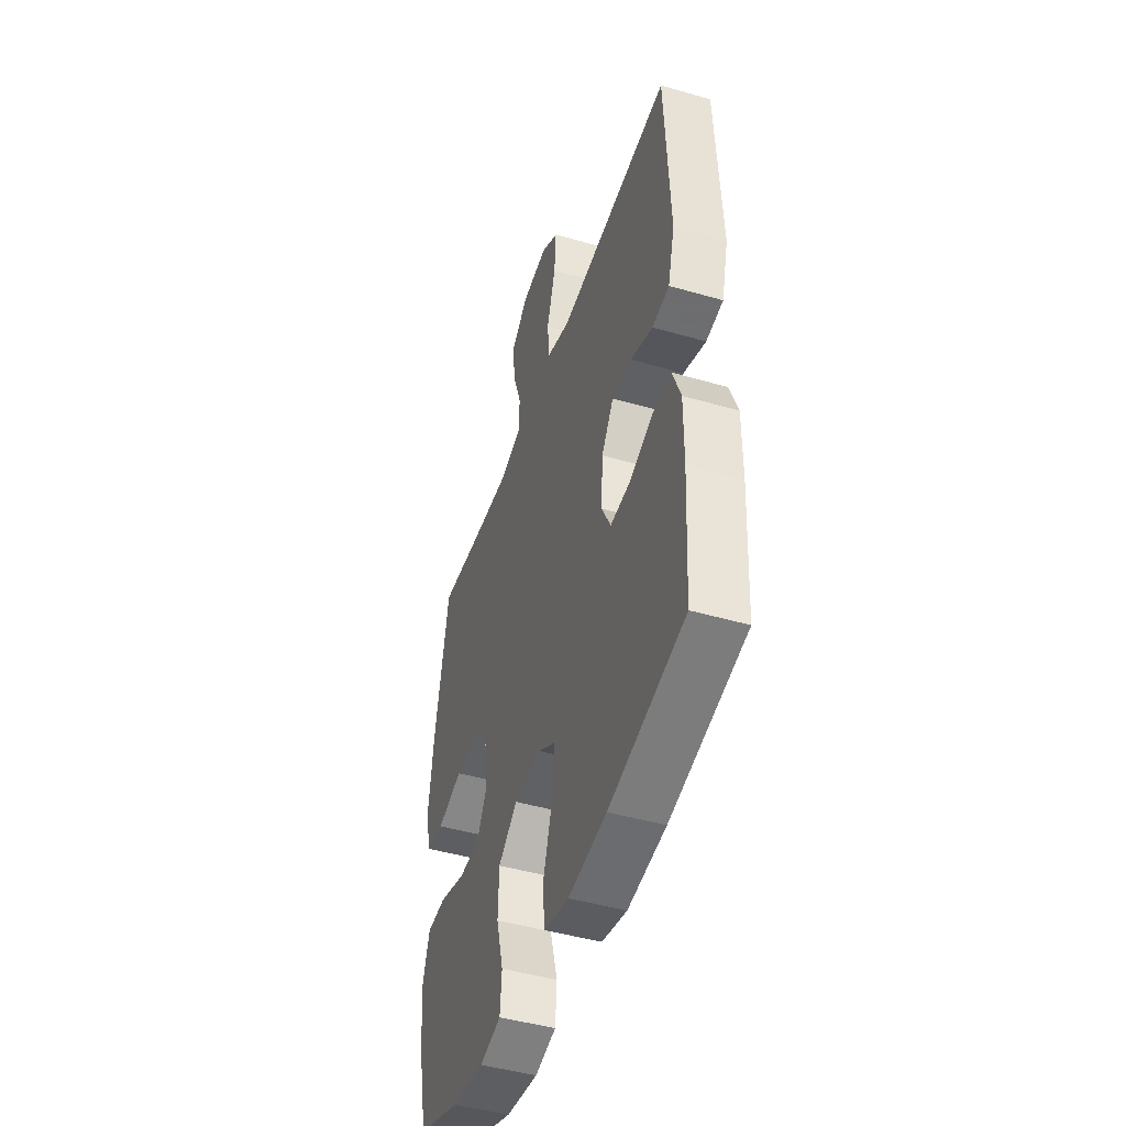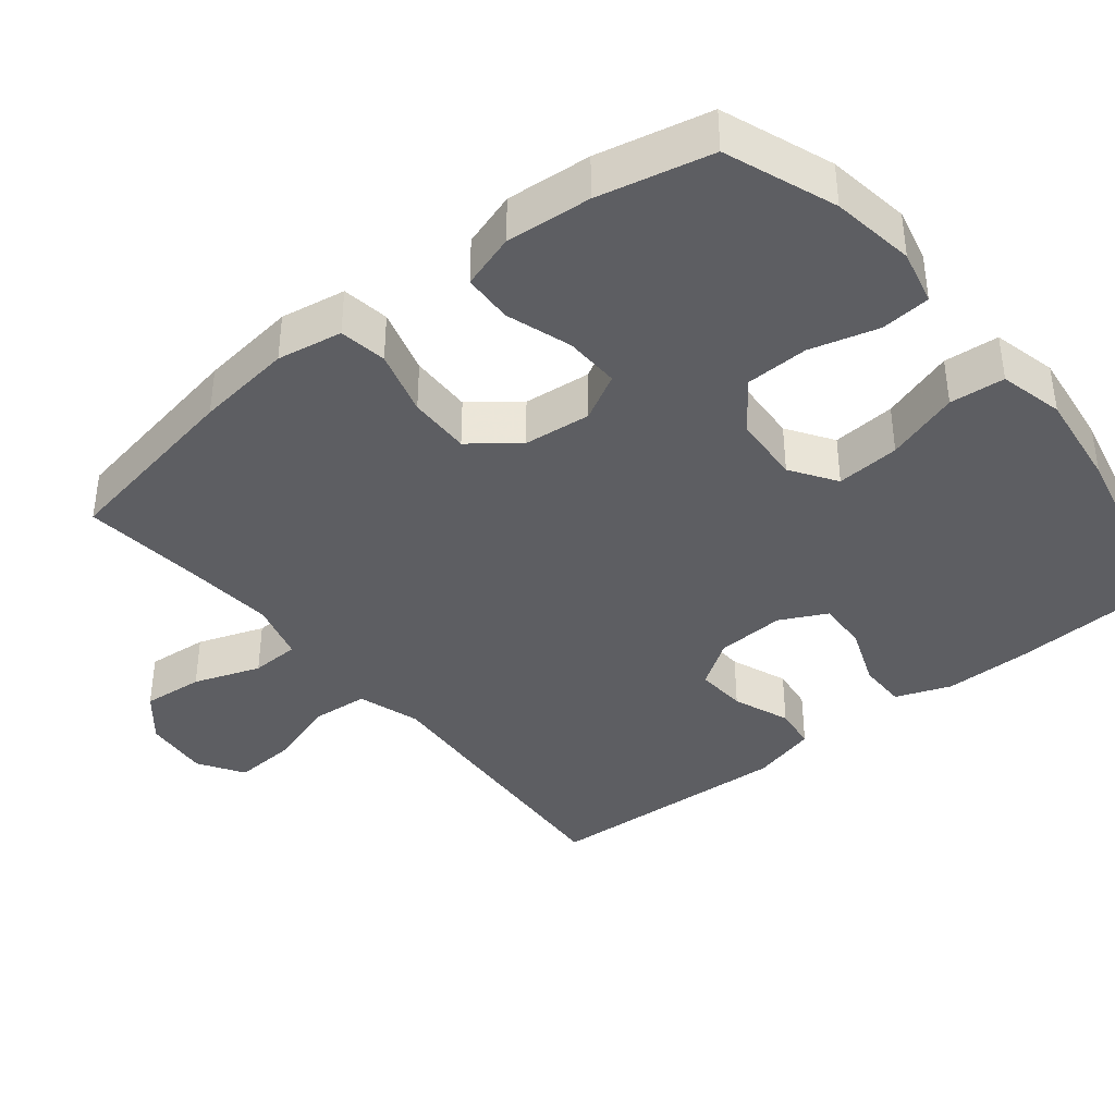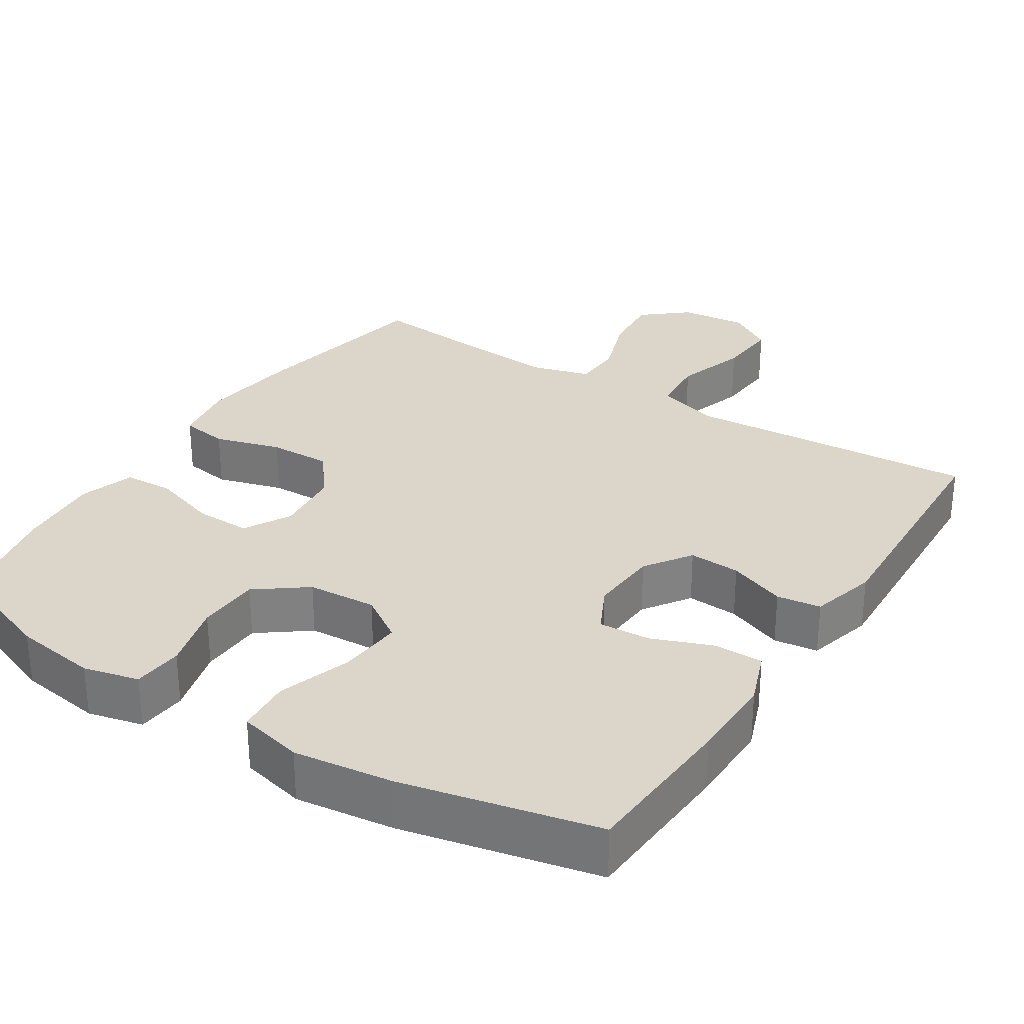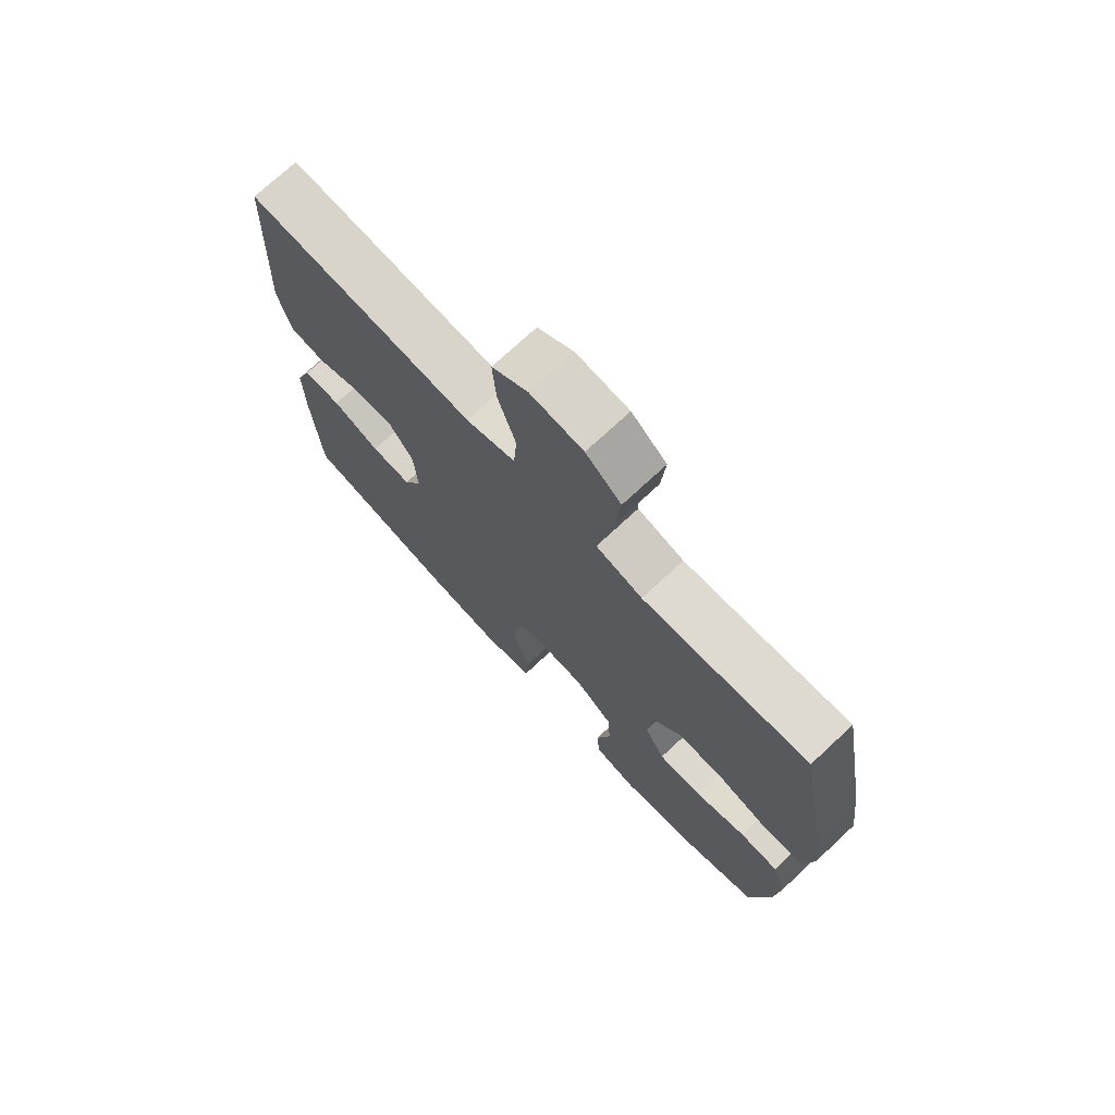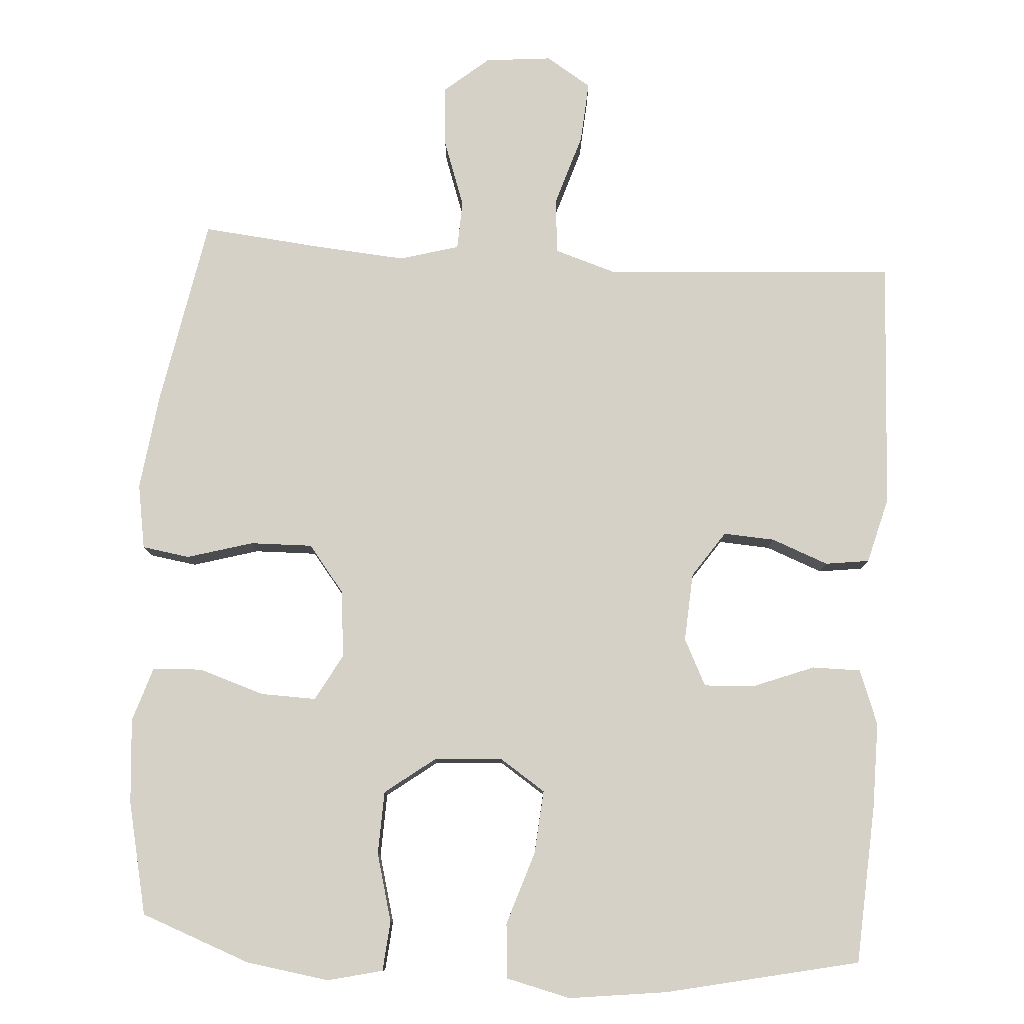
<metadata>
{"format":"obj","ext":"obj","renderer":"f3d","projection":"perspective","resolution":1024,"background":"white","views":[{"elev":-46.7,"azim":-108.2,"up":"+Z"},{"elev":-38.9,"azim":128.8,"up":"+Y"},{"elev":29.8,"azim":-147.4,"up":"+Y"},{"elev":73.2,"azim":47.0,"up":"+Z"},{"elev":79.5,"azim":-176.2,"up":"+Y"}]}
</metadata>
<code>
v 0.5 0.07 -0.5
v 0.35 0.07 -0.556
v 0.236 0.07 -0.573
v 0.161 0.07 -0.555
v 0.155 0.07 -0.487
v 0.18 0.07 -0.394
v 0.177 0.07 -0.308
v 0.109 0.07 -0.257
v 0.015 0.07 -0.251
v -0.047 0.07 -0.292
v -0.04 0.07 -0.379
v -0.007 0.07 -0.479
v -0.013 0.07 -0.554
v -0.101 0.07 -0.575
v -0.235 0.07 -0.558
v -0.5 0.07 -0.5
v -0.513 0.07 -0.284
v -0.514 0.07 -0.166
v -0.486 0.07 -0.091
v -0.42 0.07 -0.091
v -0.337 0.07 -0.123
v -0.267 0.07 -0.127
v -0.235 0.07 -0.063
v -0.241 0.07 0.031
v -0.284 0.07 0.094
v -0.354 0.07 0.09
v -0.432 0.07 0.06
v -0.492 0.07 0.068
v -0.516 0.07 0.158
v -0.5 0.07 0.5
v -0.233 0.07 0.483
v -0.102 0.07 0.474
v -0.016 0.07 0.501
v -0.01 0.07 0.578
v -0.041 0.07 0.676
v -0.047 0.07 0.76
v 0.015 0.07 0.799
v 0.106 0.07 0.79
v 0.167 0.07 0.739
v 0.16 0.07 0.655
v 0.128 0.07 0.564
v 0.131 0.07 0.497
v 0.212 0.07 0.474
v 0.338 0.07 0.484
v 0.5 0.07 0.5
v 0.548 0.07 0.24
v 0.565 0.07 0.108
v 0.55 0.07 0.019
v 0.485 0.07 0.009
v 0.395 0.07 0.035
v 0.31 0.07 0.037
v 0.26 0.07 -0.027
v 0.251 0.07 -0.119
v 0.286 0.07 -0.183
v 0.362 0.07 -0.181
v 0.451 0.07 -0.152
v 0.519 0.07 -0.155
v 0.543 0.07 -0.23
v 0.534 0.07 -0.346
v 0.5 0 -0.5
v 0.35 0 -0.556
v 0.236 0 -0.573
v 0.161 0 -0.555
v 0.155 0 -0.487
v 0.18 0 -0.394
v 0.177 0 -0.308
v 0.109 0 -0.257
v 0.015 0 -0.251
v -0.047 0 -0.292
v -0.04 0 -0.379
v -0.007 0 -0.479
v -0.013 0 -0.554
v -0.101 0 -0.575
v -0.235 0 -0.558
v -0.5 0 -0.5
v -0.513 0 -0.284
v -0.514 0 -0.166
v -0.486 0 -0.091
v -0.42 0 -0.091
v -0.337 0 -0.123
v -0.267 0 -0.127
v -0.235 0 -0.063
v -0.241 0 0.031
v -0.284 0 0.094
v -0.354 0 0.09
v -0.432 0 0.06
v -0.492 0 0.068
v -0.516 0 0.158
v -0.5 0 0.5
v -0.233 0 0.483
v -0.102 0 0.474
v -0.016 0 0.501
v -0.01 0 0.578
v -0.041 0 0.676
v -0.047 0 0.76
v 0.015 0 0.799
v 0.106 0 0.79
v 0.167 0 0.739
v 0.16 0 0.655
v 0.128 0 0.564
v 0.131 0 0.497
v 0.212 0 0.474
v 0.338 0 0.484
v 0.5 0 0.5
v 0.548 0 0.24
v 0.565 0 0.108
v 0.55 0 0.019
v 0.485 0 0.009
v 0.395 0 0.035
v 0.31 0 0.037
v 0.26 0 -0.027
v 0.251 0 -0.119
v 0.286 0 -0.183
v 0.362 0 -0.181
v 0.451 0 -0.152
v 0.519 0 -0.155
v 0.543 0 -0.23
v 0.534 0 -0.346
f 55 56 57 58
f 54 55 58 59
f 47 48 49 50
f 47 50 51
f 44 45 46 47
f 43 44 47 51
f 42 43 51 52
f 38 39 40 41
f 38 41 42
f 37 38 42
f 34 35 36 37
f 33 34 37 42
f 32 33 42 52
f 26 27 28 29
f 25 26 29 30
f 24 25 30 31
f 18 19 20 21
f 18 21 22
f 17 18 22
f 16 17 22
f 15 16 22
f 14 15 22 23
f 11 12 13 14
f 10 11 14 23
f 3 4 5 6
f 3 6 7
f 2 3 7
f 54 59 1 2
f 53 54 2 7
f 52 53 7 8
f 32 52 8 9
f 23 24 31 32
f 9 10 23 32
f 117 116 115 114
f 118 117 114 113
f 109 108 107 106
f 110 109 106
f 106 105 104 103
f 110 106 103 102
f 111 110 102 101
f 100 99 98 97
f 101 100 97
f 101 97 96
f 96 95 94 93
f 101 96 93 92
f 111 101 92 91
f 88 87 86 85
f 89 88 85 84
f 90 89 84 83
f 80 79 78 77
f 81 80 77
f 81 77 76
f 81 76 75
f 81 75 74
f 82 81 74 73
f 73 72 71 70
f 82 73 70 69
f 65 64 63 62
f 66 65 62
f 66 62 61
f 61 60 118 113
f 66 61 113 112
f 67 66 112 111
f 68 67 111 91
f 91 90 83 82
f 91 82 69 68
f 1 60 61 2
f 2 61 62 3
f 3 62 63 4
f 4 63 64 5
f 5 64 65 6
f 6 65 66 7
f 7 66 67 8
f 8 67 68 9
f 9 68 69 10
f 10 69 70 11
f 11 70 71 12
f 12 71 72 13
f 13 72 73 14
f 14 73 74 15
f 15 74 75 16
f 16 75 76 17
f 17 76 77 18
f 18 77 78 19
f 19 78 79 20
f 20 79 80 21
f 21 80 81 22
f 22 81 82 23
f 23 82 83 24
f 24 83 84 25
f 25 84 85 26
f 26 85 86 27
f 27 86 87 28
f 28 87 88 29
f 29 88 89 30
f 30 89 90 31
f 31 90 91 32
f 32 91 92 33
f 33 92 93 34
f 34 93 94 35
f 35 94 95 36
f 36 95 96 37
f 37 96 97 38
f 38 97 98 39
f 39 98 99 40
f 40 99 100 41
f 41 100 101 42
f 42 101 102 43
f 43 102 103 44
f 44 103 104 45
f 45 104 105 46
f 46 105 106 47
f 47 106 107 48
f 48 107 108 49
f 49 108 109 50
f 50 109 110 51
f 51 110 111 52
f 52 111 112 53
f 53 112 113 54
f 54 113 114 55
f 55 114 115 56
f 56 115 116 57
f 57 116 117 58
f 58 117 118 59
f 59 118 60 1

</code>
